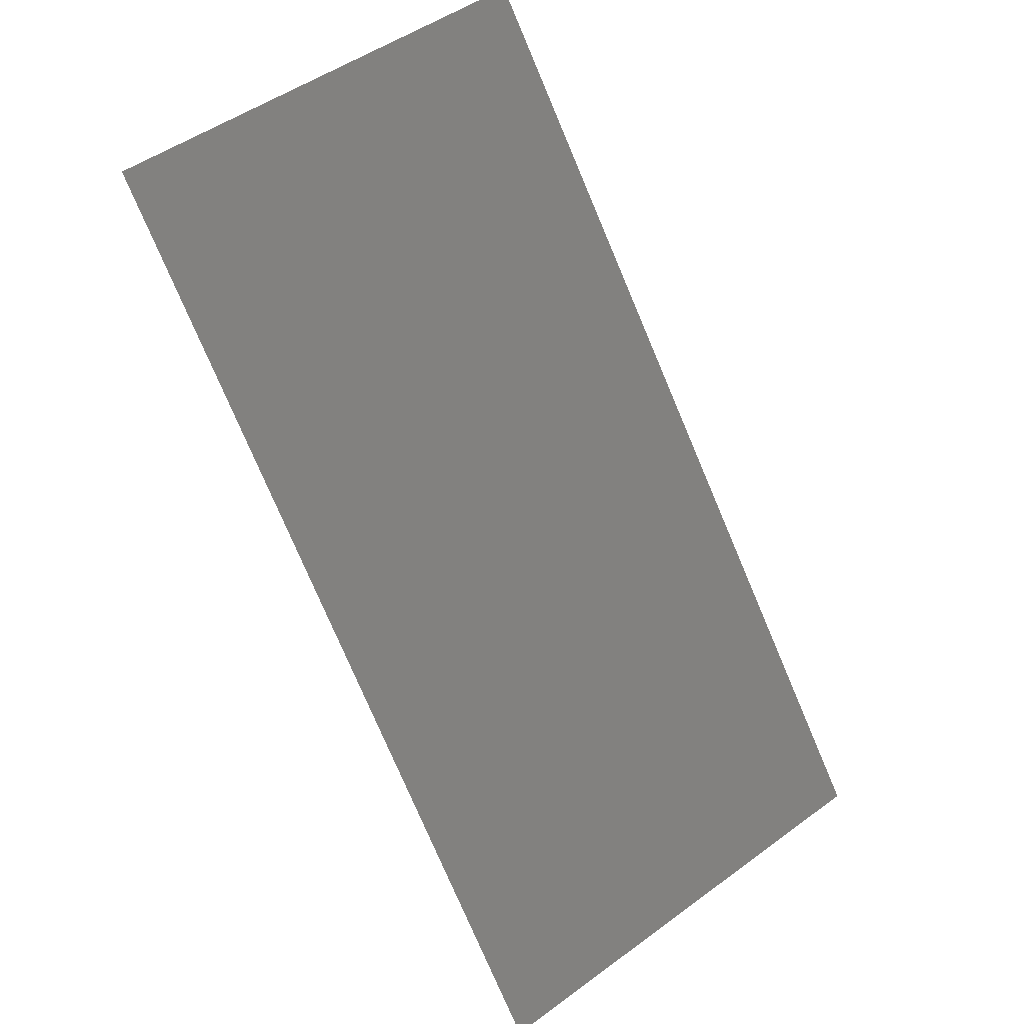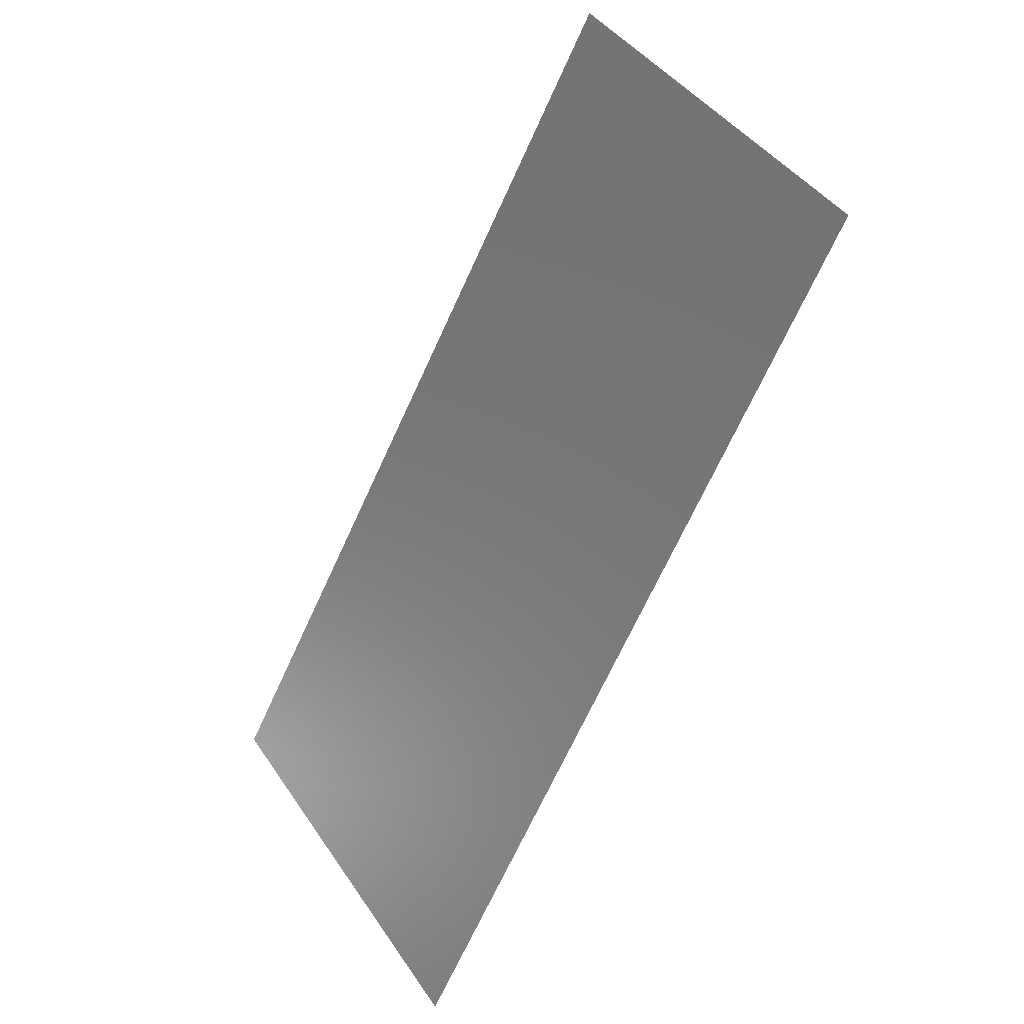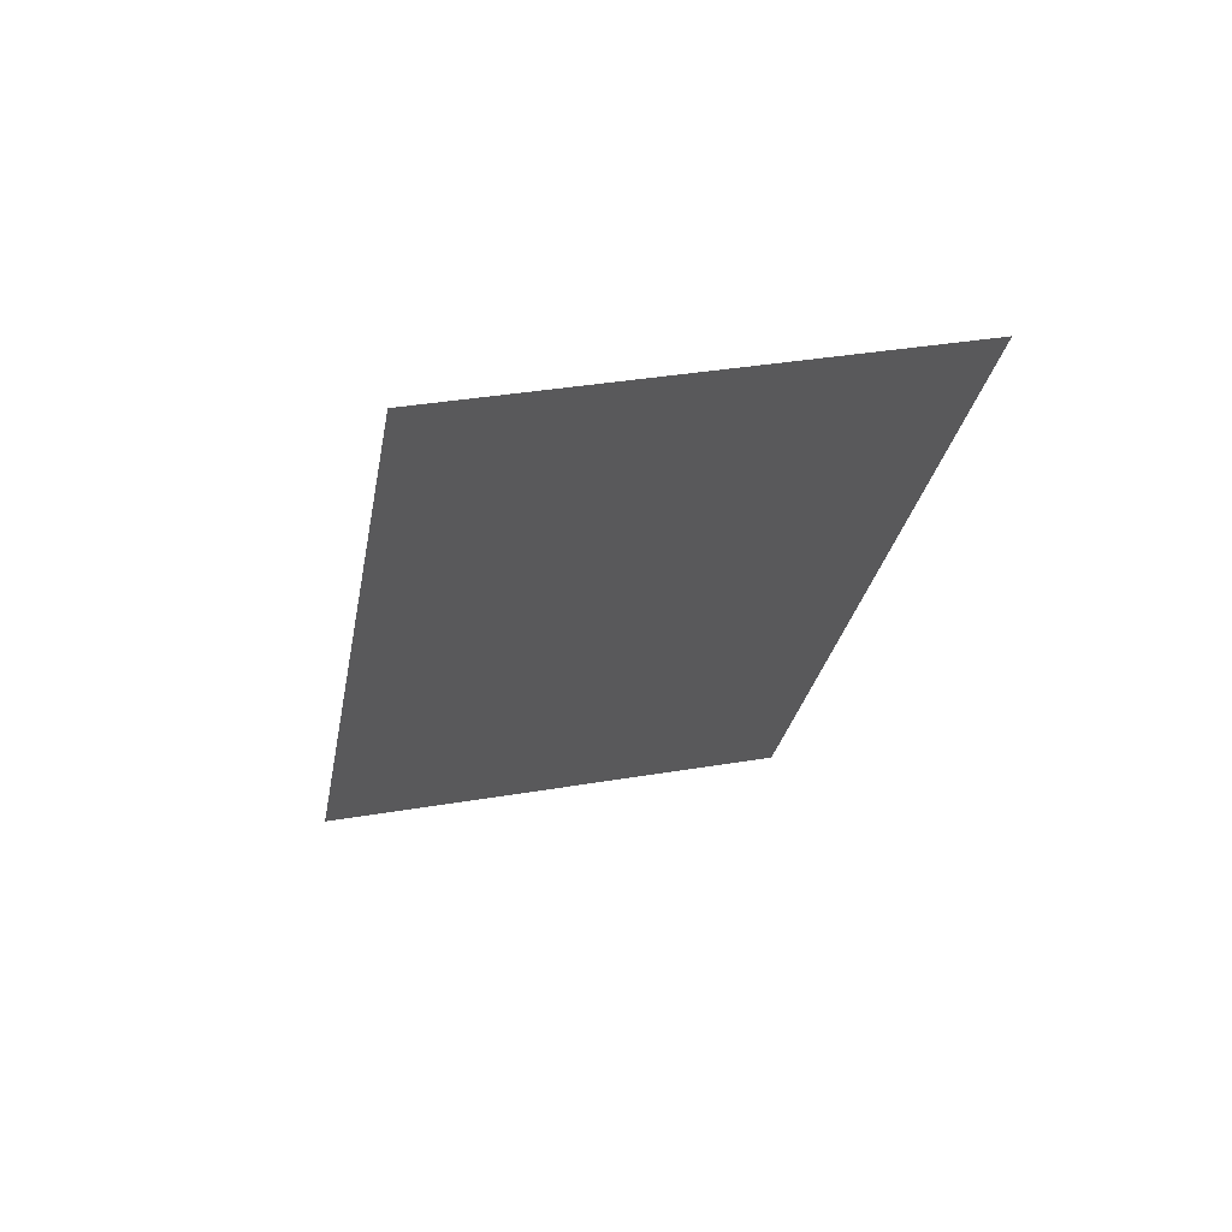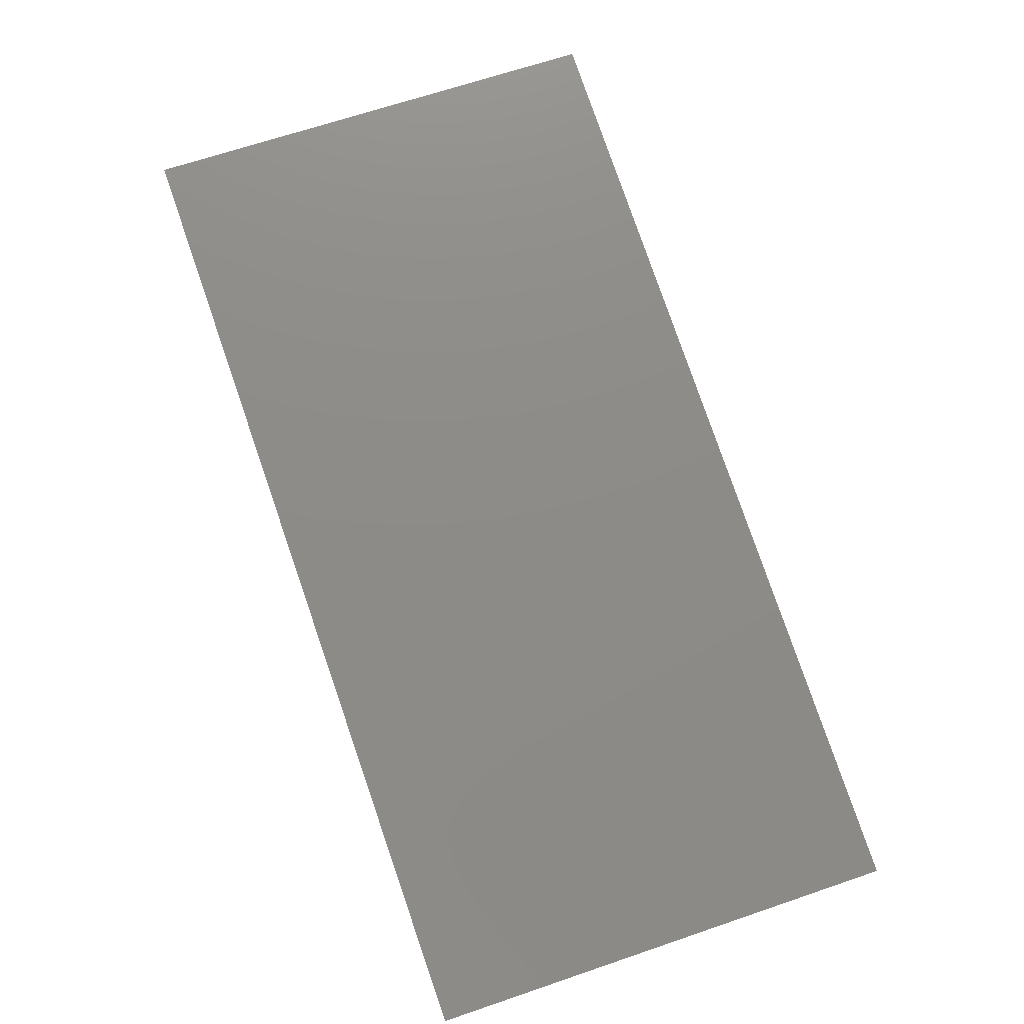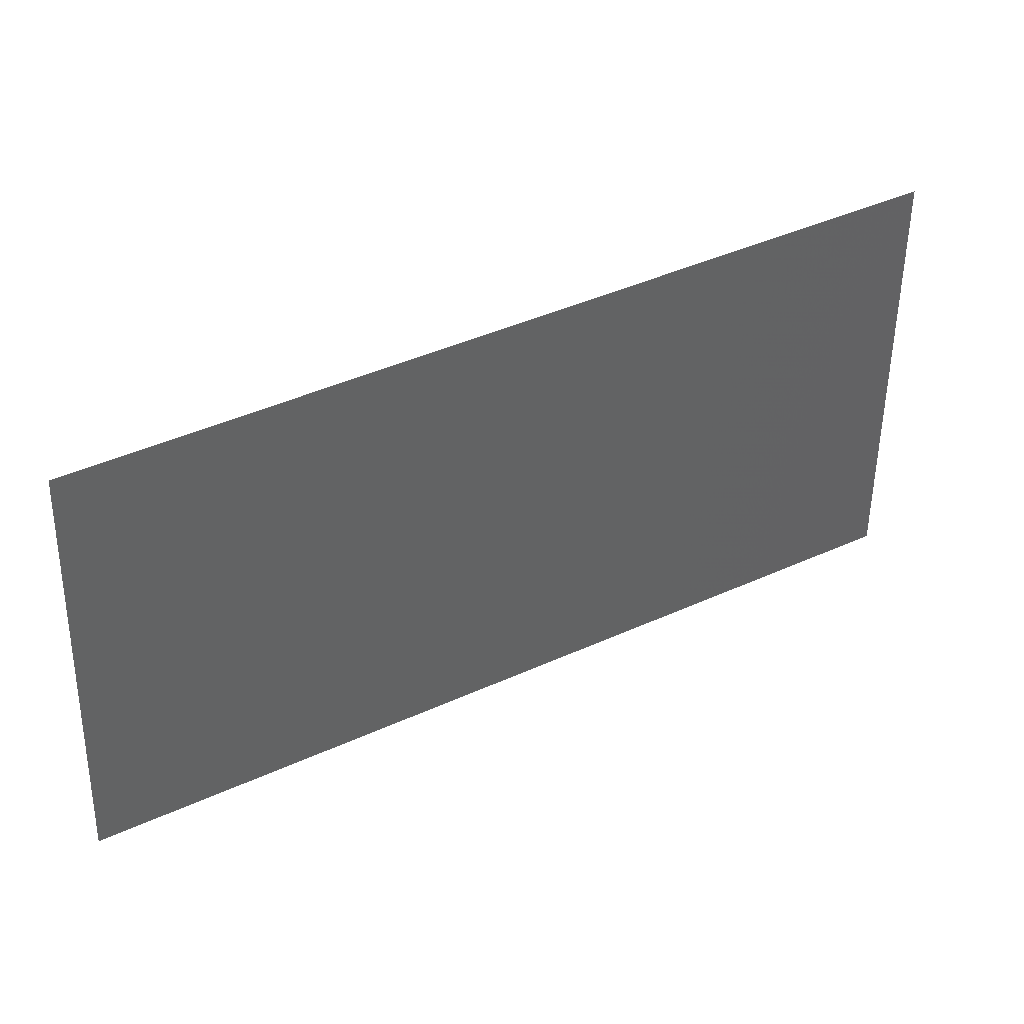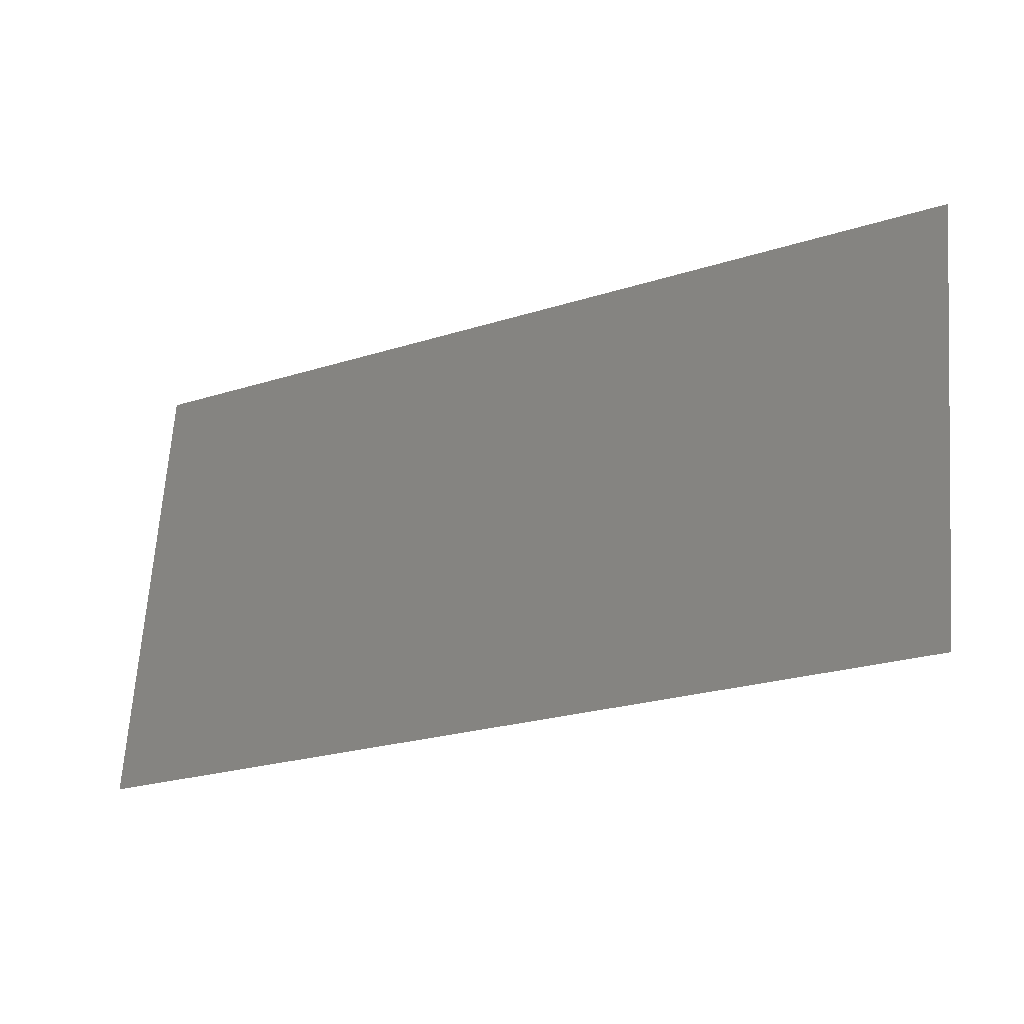
<metadata>
{"format":"stl","ext":"stl","renderer":"f3d","projection":"perspective","resolution":1024,"background":"white","views":[{"elev":74.4,"azim":128.9,"up":"+Y"},{"elev":52.7,"azim":80.4,"up":"+Z"},{"elev":-75.7,"azim":24.5,"up":"+Z"},{"elev":20.1,"azim":5.3,"up":"+Z"},{"elev":-69.1,"azim":-104.6,"up":"+Y"},{"elev":43.9,"azim":-99.5,"up":"+Y"}]}
</metadata>
<code>
# stl→obj: 4 verts, 2 faces
v -227.1 614.5 -566.8
v -228.5 616.3 -563.8
v -230.2 615.7 -564.3
v -228.8 613.9 -567.2
f 1 2 3
f 1 3 4

</code>
